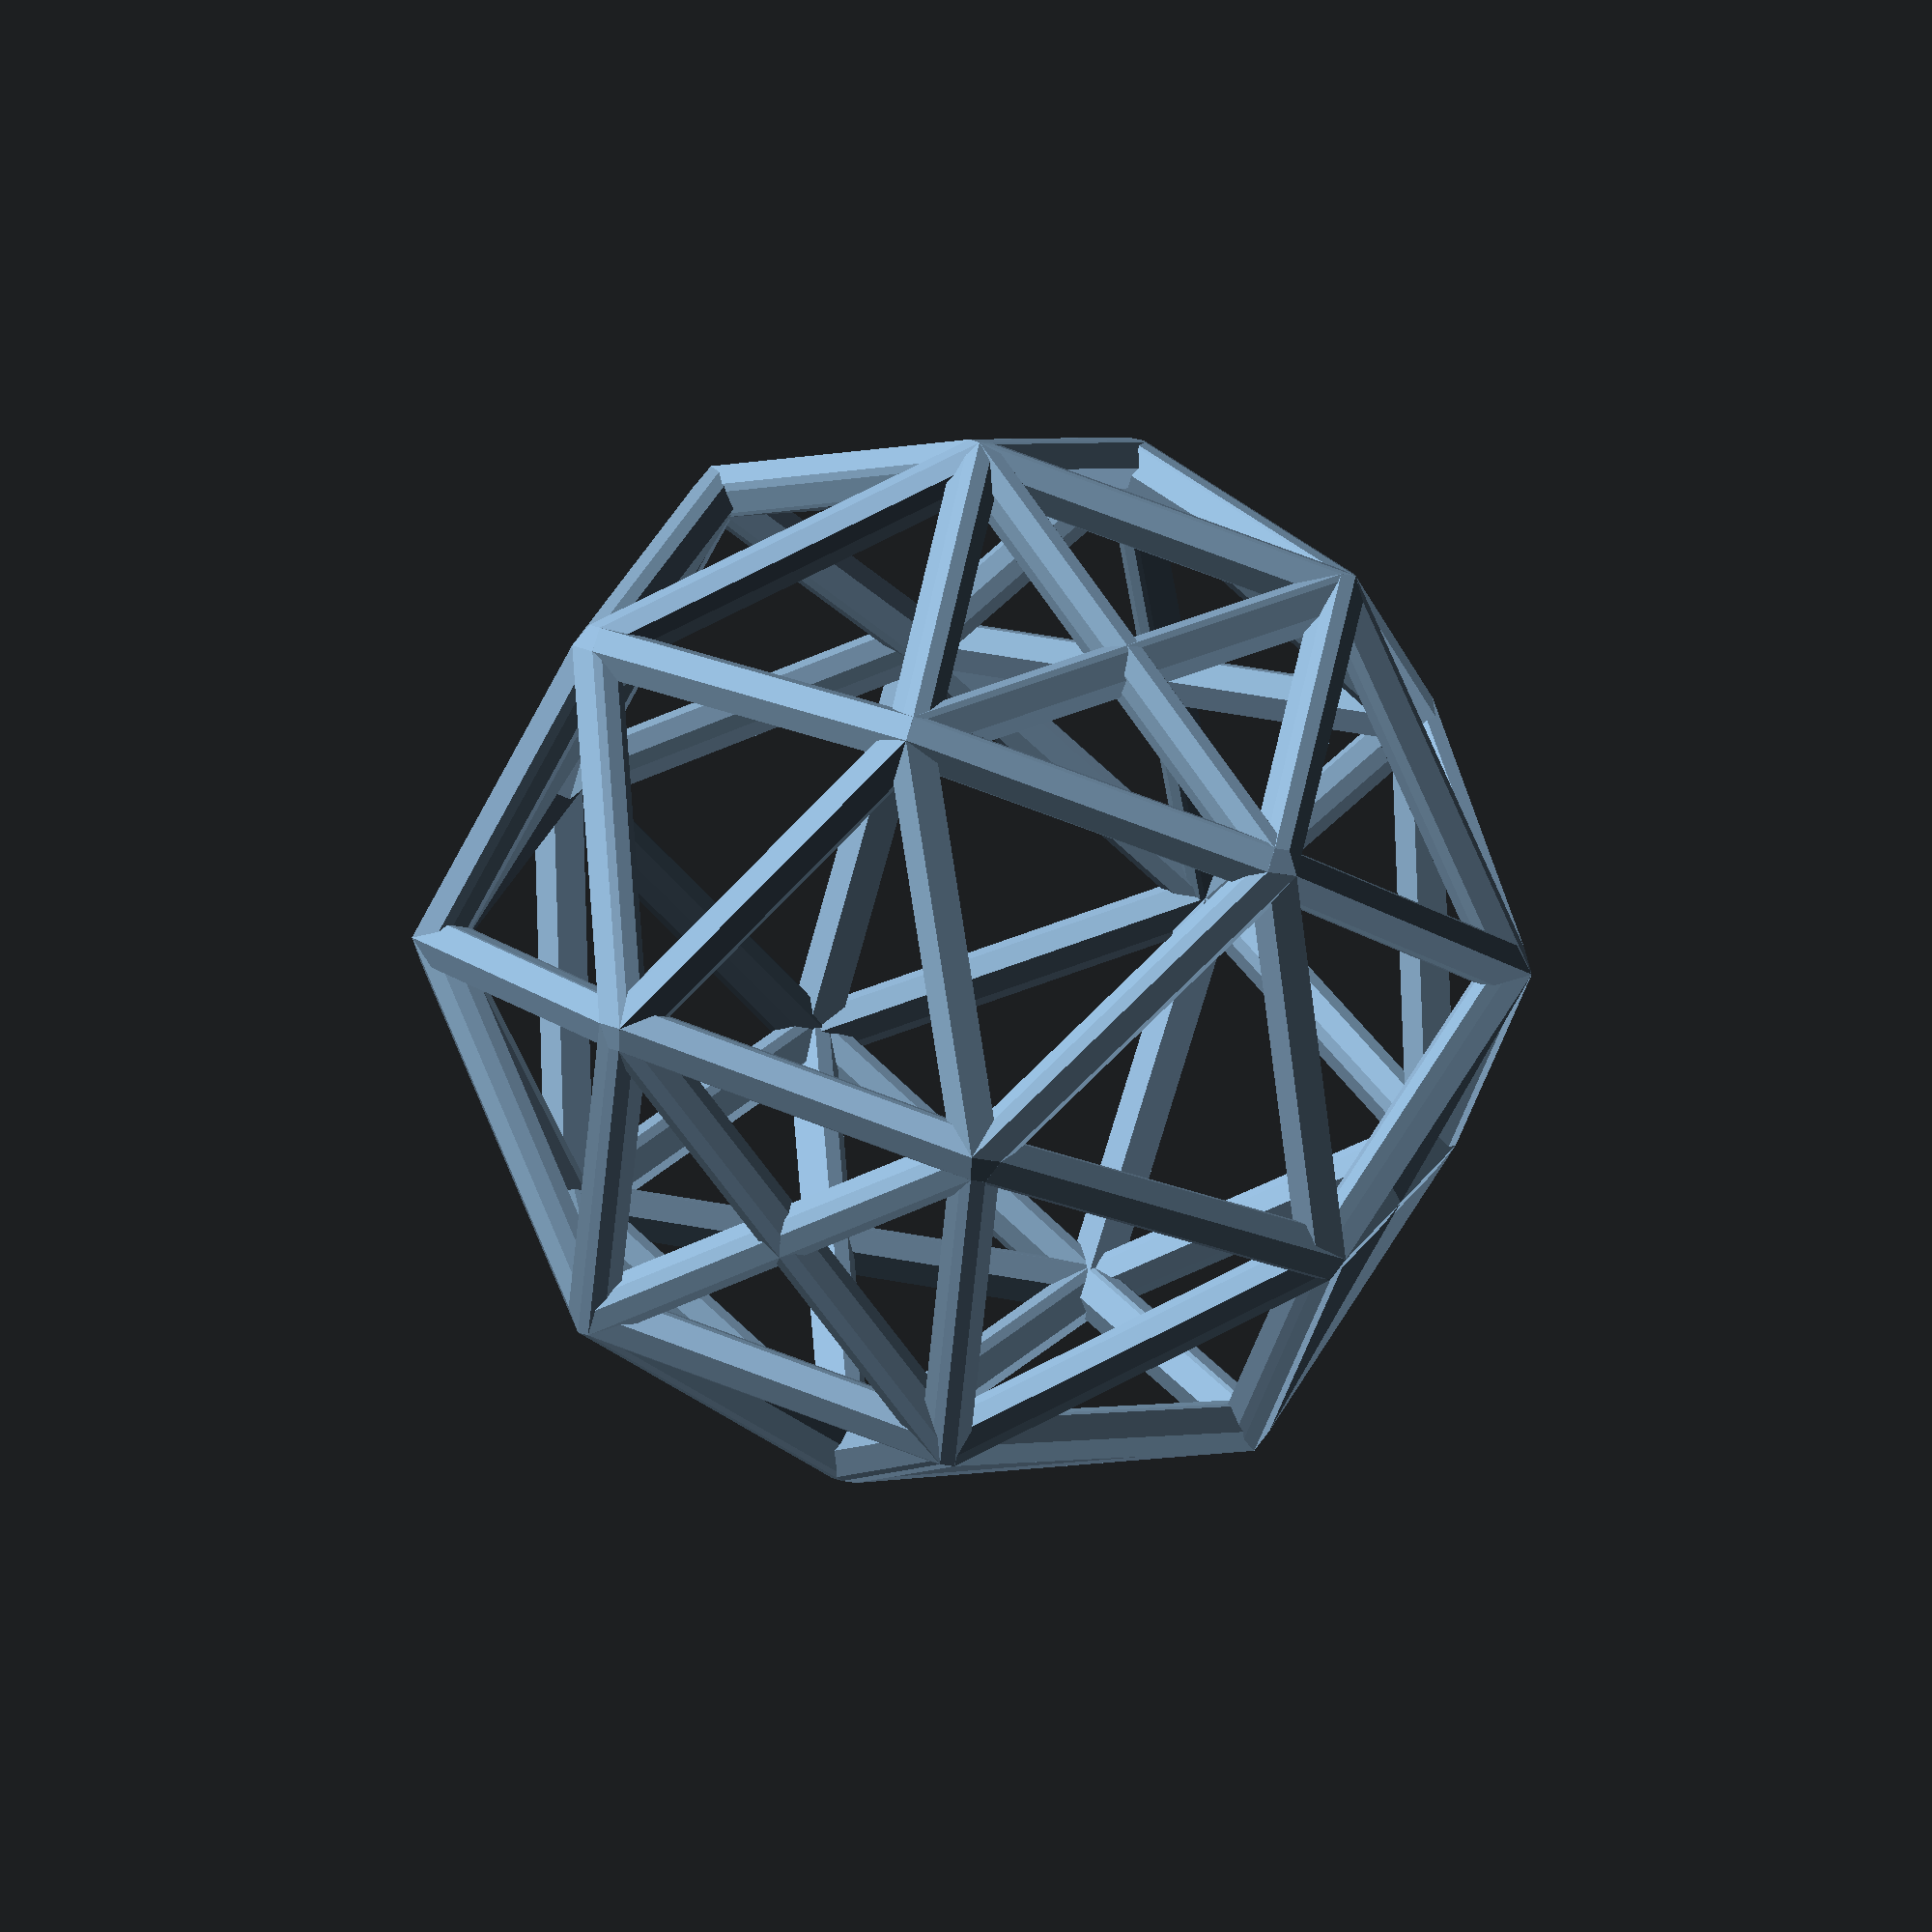
<openscad>
//
// NECESITA OPENSCAD 2015.03-1
// CON EL apt-get install NORMAL NO VALE
//
// $ sudo add-apt-repository ppa:openscad/releases
// $ sudo apt-get update
// $ sudo apt-get install openscad
//

// ESTAS CONSTANTES DEFINEN LA APARIENCIA
// CUANTO MÁS ALTAS, LAS FORMAS SERÁN MAS REDONDEADAS
$fn=5;
$fa=5;


// NÚMERO DE VERTICES (4 PARA ARRIBA)
// 17 ES DE MAMA
// 24 ES DE IRENE
// 8 ES  DE PAPA
N = 24;


// INICIALIZA NUMEROS ALEATORIOS
SEED=0;
dummy=rands(0,1000,SEED);
     
// PINTA UN PALO
module palo(a,b,r){
     hull(){
          translate(a) sphere(r);
          translate(b) sphere(r);
     }
}

// DISTANCIA ENTRE PUNTOS TRIDIMENSIONALES
function distancia(a,b) = 
     let(
          dx = a[0]-b[0],
          dy = a[1]-b[1],
          dz = a[2]-b[2]
          )
     sqrt(dx*dx + dy*dy + dz*dz);

// SUMA UNA LISTA DE PUNTOS
function sumaPuntos(lista) = suma(lista,[0,0,0],0);


// SUMA UNA LISTA DE COSAS (POR DEFECTO, NÚMEROS)
function suma(lista,retorno=0,i=0) = 
     i>=len(lista) ? 
     retorno : 
     suma(lista,lista[i]+retorno,i+1); 

// LISTA DE DISTANCIAS ENTRE DOS LISTAS DE PUNTOS DE LA MISMA LONGITUD
function distancias(puntos1, puntos2 ) =    [
     for( i =[0:1:len(puntos1)-1] )
          distancia(puntos1[i],puntos2[i])
     ];

// SUMA DE LAS DISTANCIAS ENTRE DOS LISTAS DE PUNTOS
function errorTotal(puntos1,puntos2) = suma(distancias(puntos1,puntos2));
  

// FUERZAS ELECTROSTÁTICAS ENTRE UN PUNTO Y UNA LISTA DE PUNTOS (TODOS SE REPELEN)
// LA FUERZA ES INVERSAMENTE PROPORCIONAL AL CUADRADO DE LA DISTANCIA (WIKIPEDIA)
function fuerzasParaPunto( p, puntos ) = [
     for( punto = puntos )
          let(
               d = distancia(p,punto)
               )
               if( punto != p )  
                    (p - punto)/(d*d)
     ];

// EL MÓDULO ES LA LONGITUD DE UN VECTOR
function modulo(vector) = distancia(vector,[0,0,0]);
       
// VECTOR CON LA MISMA DIRECCION, PERO CON UN MÓDULO DADO       
function normaliza( p, radio=1 ) = radio * p / modulo(p);
    
// SUMA A UN PUNTO TODAS LAS FUERZAS DEL RESTO DE PUNTOS, Y LO ENCIERRA EN UNA ESFERA
// LA ESFERA TIENE EL CENTRO EN [0,0,0] 
function nuevoPuntoParaIteracion(p,puntos, radio=100) = 
     let(
          fuerzas = fuerzasParaPunto( p, puntos ),
          factorDeAmpliacion = radio*radio,
          fuerza = sumaPuntos(fuerzas)*factorDeAmpliacion,
          nuevoPunto = p + fuerza
          )
     normaliza(nuevoPunto,radio);

// CREA UN PUNTO TRIDIMENSIONAL ALEATORIO CON COORDENADAS ENTRE -1000 Y 1000
function puntoAleatorio() = rands(-1000,1000,3);

// CREA UNA LISTA DE n PUNTOS ALEATORIOS
function puntosAleatorios(n) = [for( i=[0:n-1] ) puntoAleatorio()];

// CALCULA LA NUEVA POSICIÓN DE UNA LISTA DE CARGAS ELECTROSTÁTICAS ENCERRADAS EN UNA ESFERA
function iteracion(puntos, radio=100) = [
     for( i = puntos ) nuevoPuntoParaIteracion(i,puntos,radio)
     ];

// ITERA EL CÁLCULO DE LA NUEVA POSICIÓN DE LAS CARGAS HASTA UN ERROR O MÁXIMO DE INTERACIONES
function iteraCalculoDePuntos( puntos, radio=100, errorMaximo=0.0001, contador=0, iteracionesMaximas=8000 ) =
     let( 
          siguientesPuntos = iteracion(puntos,radio), 
          error = errorTotal(siguientesPuntos, puntos)
          )
     error <= errorMaximo || contador >= iteracionesMaximas ? 
     siguientesPuntos : 
     iteraCalculoDePuntos(siguientesPuntos, radio, errorMaximo, contador+1,iteracionesMaximas);



// CALCULA LOS VERTICES DE UN POLIEDRO ELECTROSTÁTICO ITERANDO n PUNTOS ALEATORIOS
function verticesPoliedroElectrostatico(n) = iteraCalculoDePuntos(puntosAleatorios(n));

// GENERA LA UNIÓN DE TODOS CON TODOS LOS VÉRTICES DE UN GRUPO DE PUNTOS
// NOTA: INCLUYE LOS PALOS INTERNOS QUE QUEREMOS QUITAR
module todosLosPalosDePuntos(puntos){
     for( p1 = puntos, p2 = puntos ){
          palo(p1,p2,10);
     }
}

// VER LA WIKIPEDIA
function productoEscalar(v1,v2) =
     suma( [ 
                for(i=[0:len(v1)-1]) v1[i]*v2[i] 
                ] );

// VER LA WIKIPEDIA
function productoVectorial(v1,v2) = 
     [
          v1[1]*v2[2] - v1[2]*v2[1],
          - v1[0]*v2[2] + v1[2]*v2[0],
          v1[0]*v2[1] - v1[1]*v2[0]
          ];

    
// ECUACION DEL PLANO ax+by+cz+d=0
// SI DA 0, ES DEL PLANO
// SI DA >0, ES DE UN LADO DEL PLANO
// SI DA <0, ES DEL OTRO LADO
// SE DEVUELVE [[a,b,c],d] VECTOR NORMAL Y CONSTANTE
function ecuacionDePlanoPorTresPuntos(p1,p2,p3) =
     let(
          puntoEnElPlano = p1,
          vector1 = p2-p1,
          vector2 = p3-p1,
          normal = normaliza(productoVectorial(vector1,vector2)),
          d = -productoEscalar(puntoEnElPlano,normal)
          )
     [normal,d];

// ECUACION DEL PLANO, PERO LOS TRES PUNTOS VIENEN EN UNA LISTA  
function ecuacionDePlanoPorTresPuntosEnLista(lista) =
     ecuacionDePlanoPorTresPuntos(lista[0],lista[1],lista[2]);


// RECIBE EL PLANO [[a,b,c],d] Y SUSTITUYE UN PUNTO
// DARÁ CERO SI EL PUNTO ES DEL PLANO
// DARA >0 O <0 SI ESTÁ EN UN LADO U OTRO DEL PLANO
function sustituyeEcuacionPlano(ecuacion,punto) =
     productoEscalar(ecuacion[0],punto) + ecuacion[1];
    
    
// PARA UNA LISTA DE VALORES, DECIDE SI SON TODOS MAYORES QUE UN UMBRAL    
function todosMayoresOIgualesQue(valores,umbral) =
     let(
          comprobaciones = [
               for( v=valores )
                    v - umbral >= 0 ?
                         1 :
                         0
               ]
          )
     suma(comprobaciones) == len(valores);
            
            
    
// TODOS LOS TRIPLETES (SIN REPETICION) DE LOS NÚMEROS 0 ... HASTA n-1
function todosLosTripletesHasta(n) = [
     for( i=[0:n-3] , j=[i+1:n-2] , k=[j+1:n-1] ) [i,j,k]
     ];
  
// LISTA CON LOS TRES PUNTOS TRIDIMENSIONALES DEL TRIÁNGULO DEFINIDO POR
// LOS VERTICES INDICADOS EN LOS ÍNDICES    
function trianguloConIndicesDeVertices(indices,vertices) =
     [vertices[indices[0]], vertices[indices[1]], vertices[indices[2]]];
  
// ARISTAS (LISTA DE DOS PUNTOS) QUE HAY EN UN TRIANGULO (O TRIPLETE)    
function aristasDeTriangulo(triplete) = [
     [triplete[0],triplete[1]],
     [triplete[1],triplete[2]],
     [triplete[2],triplete[0]]
     ];    
  
// SI UNA LISTA ES [[a,b],[c,d],[e,f]] la deja en [a,b,c,d,e,f]    
// SI UNA LISTA ES [[[a,b],[c,d]],[[e,f],[g,h]]] la deja en [[a,b],[c,d],[e,f],[g,h]]
function aplanaUnNivel(lista) = [
     for( a = lista , b = a ) b
     ];
      
     
// DECIDE SI UN VALOR YA ESTA EN UNA LISTA
function contenidoEnLista(v,lista,indice=0) =
     lista[indice] == v ? 
     true : (
          indice>=len(lista) ?
          false :
          contenidoEnLista(v,lista,indice+1)
          );
     
// AGREAGA UN VALOR A UNA LISTA
function agregarALista(lista,valor) = [
     for(i=[0:len(lista)])
          i < len(lista) ? lista[i] : valor
     ];
      
// QUITA ARISTAS DUPLICADAS
// LAS ARISTAS [A,B] Y [B,A] SON LA MISMA      
function quitarAristasDuplicadas(aristas,ret=[],indice=0) = 
     indice >= len(aristas) ?
     ret : 
     (
          let( 
               a1 = aristas[indice],
               a2 = [a1[1],a1[0]]
               )
          contenidoEnLista(a1,ret) || contenidoEnLista(a2,ret) ?
          quitarAristasDuplicadas(aristas,ret,indice+1) :
          quitarAristasDuplicadas(aristas,agregarALista(ret,a1),indice+1)
          );
      
// DEVUELVE UNA LISTA DE ARISTAS EXTERIORES
// UNA ARISTA SON DOS ÍNDICES QUE INDICAN LOS PUNTOS DENTRO DE
// LA LISTA DE vertices
function aristasExteriores(vertices) =
     let(
          n = len(vertices),
          indicesTriangulos = todosLosTripletesHasta(n)
          )
     aplanaUnNivel([
                        for( indices = indicesTriangulos )
                             if( todosLosPuntosAlMismoLado(indices,vertices) )
                                  aristasDeTriangulo(indices)
                        ]);      
    
    
// DECIDE SI TODOS LOS PUNTOS ESTÁN EN EL MISMO LADO
// DEL PLANO QUE DEFINE UN TRIÁNGULO
function todosLosPuntosAlMismoLado(triangulo,puntos,tolerancia=1) = 
     let(
          ecuacionPlano = ecuacionDePlanoPorTresPuntosEnLista(trianguloConIndicesDeVertices(triangulo,puntos)),
          lados = [
               for(punto=puntos)
                    sustituyeEcuacionPlano(ecuacionPlano,punto)
               ],
          ladosNegados = [for(lado=lados) -lado]
          )
     todosMayoresOIgualesQue(lados,-tolerancia) ||
     todosMayoresOIgualesQue(ladosNegados,-tolerancia);
        

vertices = verticesPoliedroElectrostatico(N);
aristas = aristasExteriores(vertices);
aristasSinDuplicados = quitarAristasDuplicadas(aristas);

echo( concat( "sin duplicar aristas:" , aristasSinDuplicados ) );
        
        

    
    
module aristasAPalos(aristas,vertices,ancho=10){
     for( i=aristas )
          palo(vertices[i[0]],vertices[i[1]],ancho);
}

module verticesASolido(vertices,radio=10){
     hull(){
          for(v = vertices){
               translate(v) sphere(radio);
          }
     }
}
    
aristasAPalos(aristasSinDuplicados,vertices,5);
//translate([-300,-300]) verticesASolido(vertices);
//translate([300,300,0]) todosLosPalosDePuntos(vertices);

// PARA PASARLO A STL DESDE LINEA DE COMANDOS Y PODER IMPRIMIR
// openscad -o fichero.stl -D N=8 electrostatic-polyedron.scad 

</openscad>
<views>
elev=264.3 azim=328.3 roll=10.2 proj=o view=wireframe
</views>
